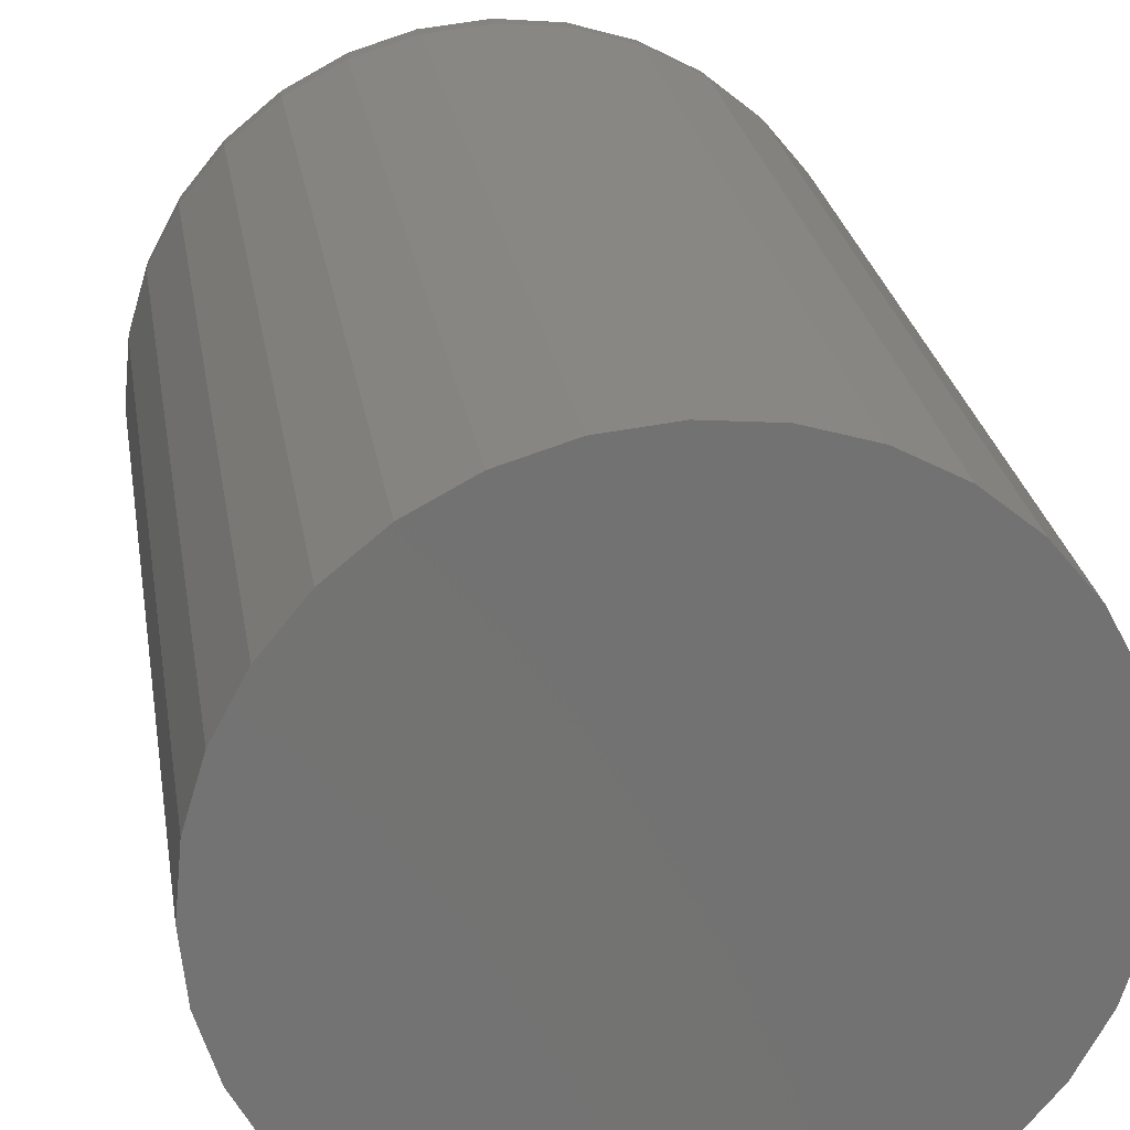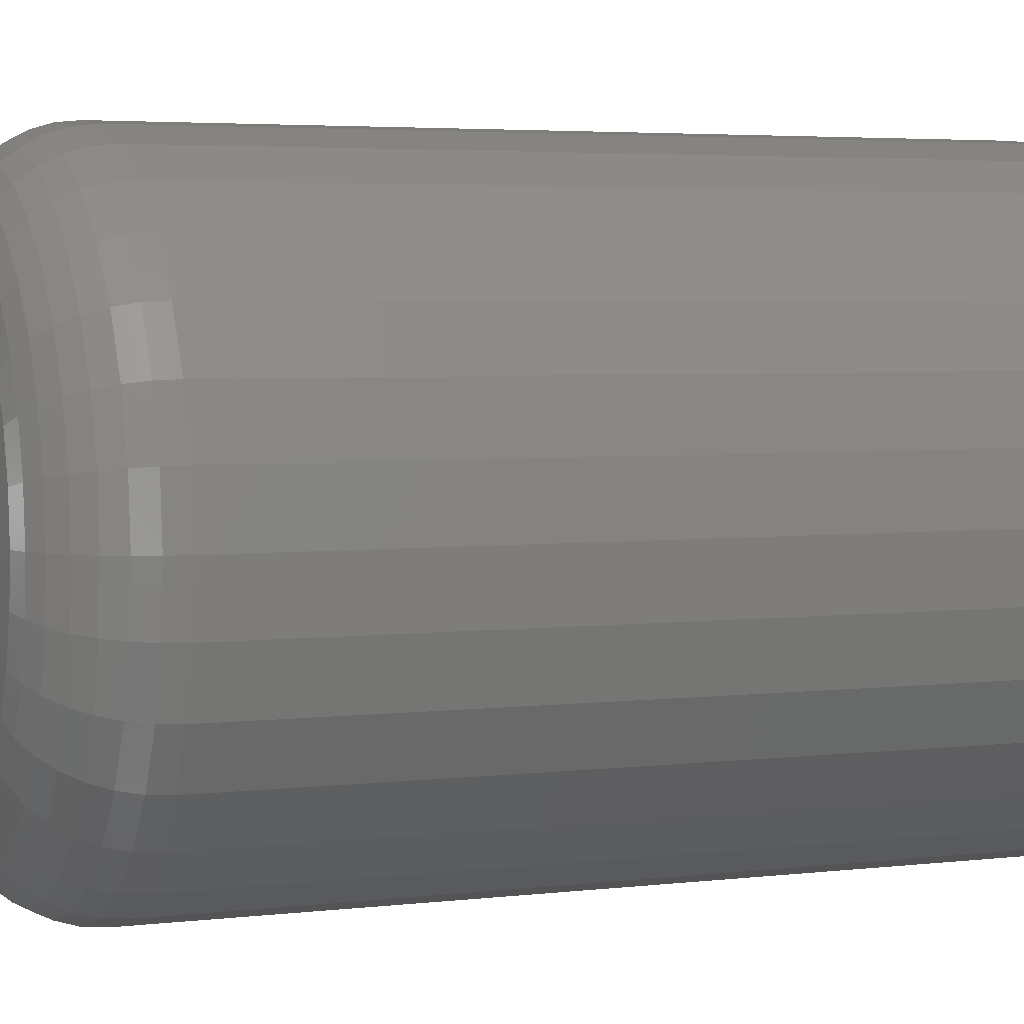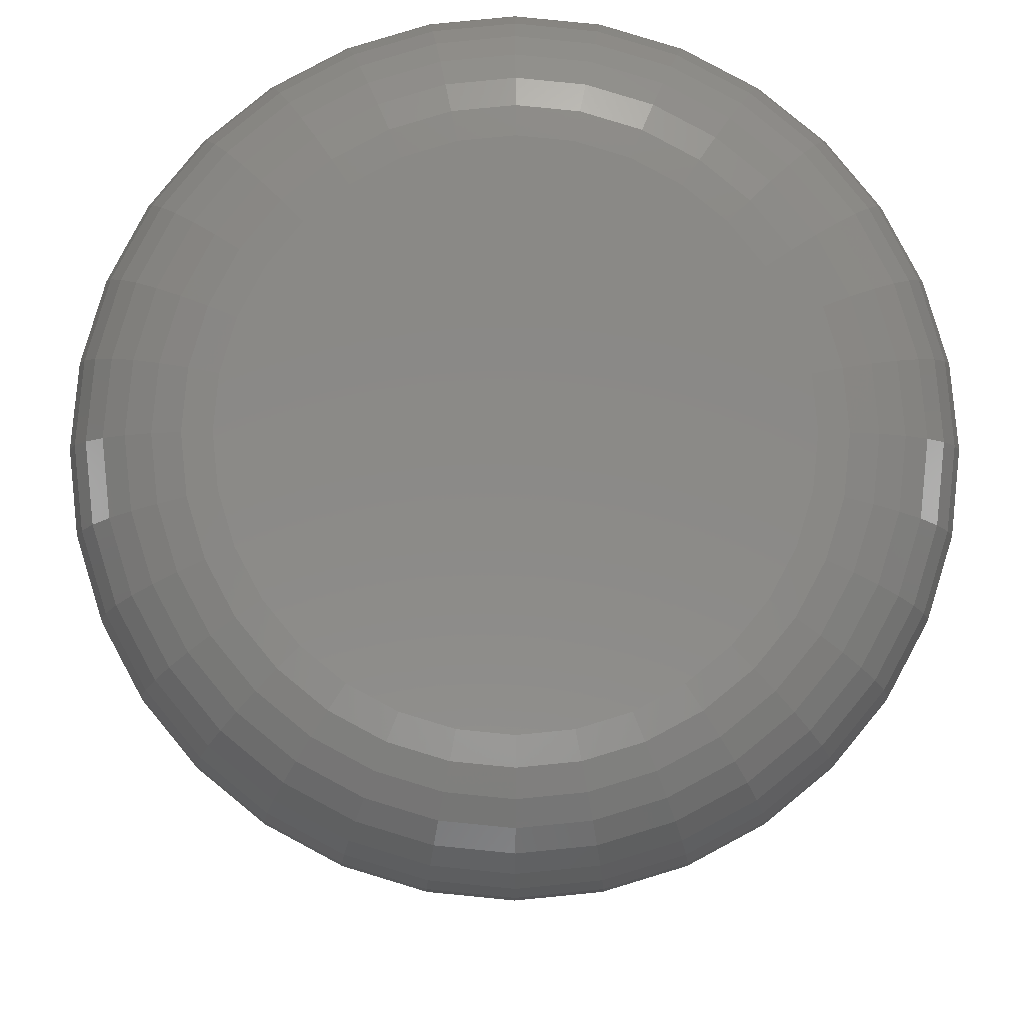
<metadata>
{"format":"stl","ext":"stl","renderer":"f3d","projection":"perspective","resolution":1024,"background":"white","views":[{"elev":25.4,"azim":171.1,"up":"+Y"},{"elev":4.0,"azim":68.4,"up":"+Y"},{"elev":-6.6,"azim":-0.3,"up":"+Y"}]}
</metadata>
<code>
# stl→obj: 320 verts, 636 faces
v -0.02452 0.1129 0.5312
v 0.02041 0.1129 0.5312
v -0.002056 0.1151 0.5312
v -0.04611 0.1064 0.5312
v 0.042 0.1064 0.5312
v -0.06602 0.09573 0.5312
v 0.06191 0.09573 0.5312
v 0.06191 -0.09573 0.5312
v -0.04611 -0.1064 0.5312
v 0.042 -0.1064 0.5312
v -0.02452 -0.1129 0.5312
v 0.02041 -0.1129 0.5312
v -0.002056 -0.1151 0.5312
v 0.07935 0.08141 0.5312
v -0.08347 0.08141 0.5312
v 0.09367 0.06396 0.5312
v -0.09778 0.06396 0.5312
v 0.1043 0.04406 0.5312
v -0.1084 0.04406 0.5312
v 0.1109 0.02246 0.5312
v -0.115 0.02246 0.5312
v 0.1131 -1.35e-16 0.5312
v -0.1172 -9.273e-17 0.5312
v 0.1109 -0.02246 0.5312
v -0.115 -0.02246 0.5312
v 0.1043 -0.04406 0.5312
v -0.1084 -0.04406 0.5312
v 0.09367 -0.06396 0.5312
v -0.09778 -0.06396 0.5312
v 0.07935 -0.08141 0.5312
v -0.08347 -0.08141 0.5312
v -0.06602 -0.09573 0.5312
v 0.1756 0 0
v 0.1756 -2.013e-16 0.4688
v 0.1722 -0.03465 0
v 0.1722 -0.03465 0.4688
v 0.1621 -0.06798 0
v 0.1621 -0.06798 0.4688
v 0.1456 -0.09869 0
v 0.1456 -0.09869 0.4688
v 0.1235 -0.1256 0
v 0.1235 -0.1256 0.4688
v 0.09663 -0.1477 0
v 0.09663 -0.1477 0.4688
v 0.06592 -0.1641 0
v 0.06592 -0.1641 0.4688
v 0.0326 -0.1742 0
v 0.0326 -0.1742 0.4688
v -0.002056 -0.1776 0
v -0.002056 -0.1776 0.4688
v -0.03671 -0.1742 0
v -0.03671 -0.1742 0.4688
v -0.07003 -0.1641 0
v -0.07003 -0.1641 0.4688
v -0.1007 -0.1477 0
v -0.1007 -0.1477 0.4688
v -0.1277 -0.1256 0
v -0.1277 -0.1256 0.4688
v -0.1498 -0.09869 0
v -0.1498 -0.09869 0.4688
v -0.1662 -0.06798 0
v -0.1662 -0.06798 0.4688
v -0.1763 -0.03465 0
v -0.1763 -0.03465 0.4688
v -0.1797 2.175e-17 0
v -0.1797 2.175e-17 0.4688
v -0.1763 0.03465 0
v -0.1763 0.03465 0.4688
v -0.1662 0.06798 0
v -0.1662 0.06798 0.4688
v -0.1498 0.09869 0
v -0.1498 0.09869 0.4688
v -0.1277 0.1256 0
v -0.1277 0.1256 0.4688
v -0.1007 0.1477 0
v -0.1007 0.1477 0.4688
v -0.07003 0.1641 0
v -0.07003 0.1641 0.4688
v -0.03671 0.1742 0
v -0.03671 0.1742 0.4688
v -0.002056 0.1776 0
v -0.002056 0.1776 0.4688
v 0.0326 0.1742 0
v 0.0326 0.1742 0.4688
v 0.06592 0.1641 0
v 0.06592 0.1641 0.4688
v 0.09663 0.1477 0
v 0.09663 0.1477 0.4688
v 0.1235 0.1256 0
v 0.1235 0.1256 0.4688
v 0.1456 0.09869 0
v 0.1456 0.09869 0.4688
v 0.1621 0.06798 0
v 0.1621 0.06798 0.4688
v 0.1722 0.03465 0
v 0.1722 0.03465 0.4688
v 0.1253 2.082e-17 0.53
v 0.1228 -0.02484 0.53
v 0.137 1.388e-17 0.5265
v 0.1343 -0.02713 0.5265
v 0.1478 1.388e-17 0.5207
v 0.1449 -0.02924 0.5207
v 0.1573 1.388e-17 0.5129
v 0.1542 -0.03108 0.5129
v 0.165 -1.388e-17 0.5035
v 0.1618 -0.0326 0.5035
v 0.1708 0 0.4927
v 0.1675 -0.03373 0.4927
v 0.1744 1.388e-17 0.4809
v 0.171 -0.03442 0.4809
v -0.1269 -0.02484 0.53
v -0.1294 -5.551e-17 0.53
v -0.1384 -0.02713 0.5265
v -0.1411 -7.633e-17 0.5265
v -0.149 -0.02924 0.5207
v -0.1519 -6.939e-17 0.5207
v -0.1583 -0.03108 0.5129
v -0.1614 -8.327e-17 0.5129
v -0.1659 -0.0326 0.5035
v -0.1692 -1.11e-16 0.5035
v -0.1716 -0.03373 0.4927
v -0.1749 -1.11e-16 0.4927
v -0.1751 -0.03442 0.4809
v -0.1785 -9.714e-17 0.4809
v -0.1197 -0.04873 0.53
v -0.1305 -0.05321 0.5265
v -0.1405 -0.05735 0.5207
v -0.1493 -0.06097 0.5129
v -0.1564 -0.06395 0.5035
v -0.1618 -0.06616 0.4927
v -0.1651 -0.06752 0.4809
v -0.1079 -0.07074 0.53
v -0.1177 -0.07725 0.5265
v -0.1267 -0.08325 0.5207
v -0.1345 -0.08852 0.5129
v -0.141 -0.09283 0.5035
v -0.1458 -0.09604 0.4927
v -0.1488 -0.09802 0.4809
v -0.09209 -0.09003 0.53
v -0.1004 -0.09832 0.5265
v -0.108 -0.106 0.5207
v -0.1147 -0.1127 0.5129
v -0.1202 -0.1182 0.5035
v -0.1243 -0.1222 0.4927
v -0.1268 -0.1248 0.4809
v -0.07279 -0.1059 0.53
v -0.07931 -0.1156 0.5265
v -0.08531 -0.1246 0.5207
v -0.09057 -0.1325 0.5129
v -0.09489 -0.1389 0.5035
v -0.0981 -0.1437 0.4927
v -0.1001 -0.1467 0.4809
v -0.05078 -0.1176 0.53
v -0.05527 -0.1285 0.5265
v -0.0594 -0.1384 0.5207
v -0.06303 -0.1472 0.5129
v -0.066 -0.1544 0.5035
v -0.06821 -0.1597 0.4927
v -0.06957 -0.163 0.4809
v -0.0269 -0.1249 0.53
v -0.02918 -0.1364 0.5265
v -0.03129 -0.147 0.5207
v -0.03314 -0.1563 0.5129
v -0.03466 -0.1639 0.5035
v -0.03578 -0.1696 0.4927
v -0.03648 -0.173 0.4809
v -0.002056 -0.1273 0.53
v -0.002056 -0.139 0.5265
v -0.002056 -0.1499 0.5207
v -0.002056 -0.1593 0.5129
v -0.002056 -0.1671 0.5035
v -0.002056 -0.1729 0.4927
v -0.002056 -0.1764 0.4809
v 0.02278 -0.1249 0.53
v 0.02507 -0.1364 0.5265
v 0.02718 -0.147 0.5207
v 0.02903 -0.1563 0.5129
v 0.03054 -0.1639 0.5035
v 0.03167 -0.1696 0.4927
v 0.03236 -0.173 0.4809
v 0.04667 -0.1176 0.53
v 0.05116 -0.1285 0.5265
v 0.05529 -0.1384 0.5207
v 0.05892 -0.1472 0.5129
v 0.06189 -0.1544 0.5035
v 0.0641 -0.1597 0.4927
v 0.06546 -0.163 0.4809
v 0.06868 -0.1059 0.53
v 0.0752 -0.1156 0.5265
v 0.0812 -0.1246 0.5207
v 0.08646 -0.1325 0.5129
v 0.09078 -0.1389 0.5035
v 0.09399 -0.1437 0.4927
v 0.09596 -0.1467 0.4809
v 0.08798 -0.09003 0.53
v 0.09627 -0.09832 0.5265
v 0.1039 -0.106 0.5207
v 0.1106 -0.1127 0.5129
v 0.1161 -0.1182 0.5035
v 0.1202 -0.1222 0.4927
v 0.1227 -0.1248 0.4809
v 0.1038 -0.07074 0.53
v 0.1136 -0.07725 0.5265
v 0.1225 -0.08325 0.5207
v 0.1304 -0.08852 0.5129
v 0.1369 -0.09283 0.5035
v 0.1417 -0.09604 0.4927
v 0.1446 -0.09802 0.4809
v 0.1156 -0.04873 0.53
v 0.1264 -0.05321 0.5265
v 0.1364 -0.05735 0.5207
v 0.1451 -0.06097 0.5129
v 0.1523 -0.06395 0.5035
v 0.1577 -0.06616 0.4927
v 0.1609 -0.06752 0.4809
v -0.1269 0.02484 0.53
v -0.1384 0.02713 0.5265
v -0.149 0.02924 0.5207
v -0.1583 0.03108 0.5129
v -0.1659 0.0326 0.5035
v -0.1716 0.03373 0.4927
v -0.1751 0.03442 0.4809
v 0.1228 0.02484 0.53
v 0.1343 0.02713 0.5265
v 0.1449 0.02924 0.5207
v 0.1542 0.03108 0.5129
v 0.1618 0.0326 0.5035
v 0.1675 0.03373 0.4927
v 0.171 0.03442 0.4809
v 0.1156 0.04873 0.53
v 0.1264 0.05321 0.5265
v 0.1364 0.05735 0.5207
v 0.1451 0.06097 0.5129
v 0.1523 0.06395 0.5035
v 0.1577 0.06616 0.4927
v 0.1609 0.06752 0.4809
v 0.1038 0.07074 0.53
v 0.1136 0.07725 0.5265
v 0.1225 0.08325 0.5207
v 0.1304 0.08852 0.5129
v 0.1369 0.09283 0.5035
v 0.1417 0.09604 0.4927
v 0.1446 0.09802 0.4809
v 0.08798 0.09003 0.53
v 0.09627 0.09832 0.5265
v 0.1039 0.106 0.5207
v 0.1106 0.1127 0.5129
v 0.1161 0.1182 0.5035
v 0.1202 0.1222 0.4927
v 0.1227 0.1248 0.4809
v 0.06868 0.1059 0.53
v 0.0752 0.1156 0.5265
v 0.0812 0.1246 0.5207
v 0.08646 0.1325 0.5129
v 0.09078 0.1389 0.5035
v 0.09399 0.1437 0.4927
v 0.09596 0.1467 0.4809
v 0.04667 0.1176 0.53
v 0.05116 0.1285 0.5265
v 0.05529 0.1384 0.5207
v 0.05892 0.1472 0.5129
v 0.06189 0.1544 0.5035
v 0.0641 0.1597 0.4927
v 0.06546 0.163 0.4809
v 0.02278 0.1249 0.53
v 0.02507 0.1364 0.5265
v 0.02718 0.147 0.5207
v 0.02903 0.1563 0.5129
v 0.03054 0.1639 0.5035
v 0.03167 0.1696 0.4927
v 0.03236 0.173 0.4809
v -0.002056 0.1273 0.53
v -0.002056 0.139 0.5265
v -0.002056 0.1499 0.5207
v -0.002056 0.1593 0.5129
v -0.002056 0.1671 0.5035
v -0.002056 0.1729 0.4927
v -0.002056 0.1764 0.4809
v -0.0269 0.1249 0.53
v -0.02918 0.1364 0.5265
v -0.03129 0.147 0.5207
v -0.03314 0.1563 0.5129
v -0.03466 0.1639 0.5035
v -0.03578 0.1696 0.4927
v -0.03648 0.173 0.4809
v -0.05078 0.1176 0.53
v -0.05527 0.1285 0.5265
v -0.0594 0.1384 0.5207
v -0.06303 0.1472 0.5129
v -0.066 0.1544 0.5035
v -0.06821 0.1597 0.4927
v -0.06957 0.163 0.4809
v -0.07279 0.1059 0.53
v -0.07931 0.1156 0.5265
v -0.08531 0.1246 0.5207
v -0.09057 0.1325 0.5129
v -0.09489 0.1389 0.5035
v -0.0981 0.1437 0.4927
v -0.1001 0.1467 0.4809
v -0.09209 0.09003 0.53
v -0.1004 0.09832 0.5265
v -0.108 0.106 0.5207
v -0.1147 0.1127 0.5129
v -0.1202 0.1182 0.5035
v -0.1243 0.1222 0.4927
v -0.1268 0.1248 0.4809
v -0.1079 0.07074 0.53
v -0.1177 0.07725 0.5265
v -0.1267 0.08325 0.5207
v -0.1345 0.08852 0.5129
v -0.141 0.09283 0.5035
v -0.1458 0.09604 0.4927
v -0.1488 0.09802 0.4809
v -0.1197 0.04873 0.53
v -0.1305 0.05321 0.5265
v -0.1405 0.05735 0.5207
v -0.1493 0.06097 0.5129
v -0.1564 0.06395 0.5035
v -0.1618 0.06616 0.4927
v -0.1651 0.06752 0.4809
f 1 2 3
f 2 1 4
f 2 4 5
f 5 4 6
f 5 6 7
f 8 9 10
f 10 9 11
f 10 11 12
f 12 11 13
f 7 6 14
f 14 6 15
f 14 15 16
f 16 15 17
f 16 17 18
f 18 17 19
f 18 19 20
f 20 19 21
f 20 21 22
f 22 21 23
f 22 23 24
f 24 23 25
f 24 25 26
f 26 25 27
f 26 27 28
f 28 27 29
f 28 29 30
f 30 29 31
f 30 31 8
f 8 31 32
f 8 32 9
f 33 34 35
f 35 34 36
f 35 36 37
f 37 36 38
f 37 38 39
f 39 38 40
f 39 40 41
f 41 40 42
f 41 42 43
f 43 42 44
f 43 44 45
f 45 44 46
f 45 46 47
f 47 46 48
f 47 48 49
f 49 48 50
f 49 50 51
f 51 50 52
f 51 52 53
f 53 52 54
f 53 54 55
f 55 54 56
f 55 56 57
f 57 56 58
f 57 58 59
f 59 58 60
f 59 60 61
f 61 60 62
f 61 62 63
f 63 62 64
f 63 64 65
f 65 64 66
f 65 66 67
f 67 66 68
f 67 68 69
f 69 68 70
f 69 70 71
f 71 70 72
f 71 72 73
f 73 72 74
f 73 74 75
f 75 74 76
f 75 76 77
f 77 76 78
f 77 78 79
f 79 78 80
f 79 80 81
f 81 80 82
f 81 82 83
f 83 82 84
f 83 84 85
f 85 84 86
f 85 86 87
f 87 86 88
f 87 88 89
f 89 88 90
f 89 90 91
f 91 90 92
f 91 92 93
f 93 92 94
f 93 94 95
f 95 94 96
f 95 96 33
f 33 96 34
f 22 24 97
f 97 24 98
f 97 98 99
f 99 98 100
f 99 100 101
f 101 100 102
f 101 102 103
f 103 102 104
f 103 104 105
f 105 104 106
f 105 106 107
f 107 106 108
f 107 108 109
f 109 108 110
f 109 110 34
f 34 110 36
f 25 23 111
f 111 23 112
f 111 112 113
f 113 112 114
f 113 114 115
f 115 114 116
f 115 116 117
f 117 116 118
f 117 118 119
f 119 118 120
f 119 120 121
f 121 120 122
f 121 122 123
f 123 122 124
f 123 124 64
f 64 124 66
f 27 25 125
f 125 25 111
f 125 111 126
f 126 111 113
f 126 113 127
f 127 113 115
f 127 115 128
f 128 115 117
f 128 117 129
f 129 117 119
f 129 119 130
f 130 119 121
f 130 121 131
f 131 121 123
f 131 123 62
f 62 123 64
f 29 27 132
f 132 27 125
f 132 125 133
f 133 125 126
f 133 126 134
f 134 126 127
f 134 127 135
f 135 127 128
f 135 128 136
f 136 128 129
f 136 129 137
f 137 129 130
f 137 130 138
f 138 130 131
f 138 131 60
f 60 131 62
f 31 29 139
f 139 29 132
f 139 132 140
f 140 132 133
f 140 133 141
f 141 133 134
f 141 134 142
f 142 134 135
f 142 135 143
f 143 135 136
f 143 136 144
f 144 136 137
f 144 137 145
f 145 137 138
f 145 138 58
f 58 138 60
f 32 31 146
f 146 31 139
f 146 139 147
f 147 139 140
f 147 140 148
f 148 140 141
f 148 141 149
f 149 141 142
f 149 142 150
f 150 142 143
f 150 143 151
f 151 143 144
f 151 144 152
f 152 144 145
f 152 145 56
f 56 145 58
f 9 32 153
f 153 32 146
f 153 146 154
f 154 146 147
f 154 147 155
f 155 147 148
f 155 148 156
f 156 148 149
f 156 149 157
f 157 149 150
f 157 150 158
f 158 150 151
f 158 151 159
f 159 151 152
f 159 152 54
f 54 152 56
f 11 9 160
f 160 9 153
f 160 153 161
f 161 153 154
f 161 154 162
f 162 154 155
f 162 155 163
f 163 155 156
f 163 156 164
f 164 156 157
f 164 157 165
f 165 157 158
f 165 158 166
f 166 158 159
f 166 159 52
f 52 159 54
f 13 11 167
f 167 11 160
f 167 160 168
f 168 160 161
f 168 161 169
f 169 161 162
f 169 162 170
f 170 162 163
f 170 163 171
f 171 163 164
f 171 164 172
f 172 164 165
f 172 165 173
f 173 165 166
f 173 166 50
f 50 166 52
f 12 13 174
f 174 13 167
f 174 167 175
f 175 167 168
f 175 168 176
f 176 168 169
f 176 169 177
f 177 169 170
f 177 170 178
f 178 170 171
f 178 171 179
f 179 171 172
f 179 172 180
f 180 172 173
f 180 173 48
f 48 173 50
f 10 12 181
f 181 12 174
f 181 174 182
f 182 174 175
f 182 175 183
f 183 175 176
f 183 176 184
f 184 176 177
f 184 177 185
f 185 177 178
f 185 178 186
f 186 178 179
f 186 179 187
f 187 179 180
f 187 180 46
f 46 180 48
f 8 10 188
f 188 10 181
f 188 181 189
f 189 181 182
f 189 182 190
f 190 182 183
f 190 183 191
f 191 183 184
f 191 184 192
f 192 184 185
f 192 185 193
f 193 185 186
f 193 186 194
f 194 186 187
f 194 187 44
f 44 187 46
f 30 8 195
f 195 8 188
f 195 188 196
f 196 188 189
f 196 189 197
f 197 189 190
f 197 190 198
f 198 190 191
f 198 191 199
f 199 191 192
f 199 192 200
f 200 192 193
f 200 193 201
f 201 193 194
f 201 194 42
f 42 194 44
f 28 30 202
f 202 30 195
f 202 195 203
f 203 195 196
f 203 196 204
f 204 196 197
f 204 197 205
f 205 197 198
f 205 198 206
f 206 198 199
f 206 199 207
f 207 199 200
f 207 200 208
f 208 200 201
f 208 201 40
f 40 201 42
f 26 28 209
f 209 28 202
f 209 202 210
f 210 202 203
f 210 203 211
f 211 203 204
f 211 204 212
f 212 204 205
f 212 205 213
f 213 205 206
f 213 206 214
f 214 206 207
f 214 207 215
f 215 207 208
f 215 208 38
f 38 208 40
f 24 26 98
f 98 26 209
f 98 209 100
f 100 209 210
f 100 210 102
f 102 210 211
f 102 211 104
f 104 211 212
f 104 212 106
f 106 212 213
f 106 213 108
f 108 213 214
f 108 214 110
f 110 214 215
f 110 215 36
f 36 215 38
f 23 21 112
f 112 21 216
f 112 216 114
f 114 216 217
f 114 217 116
f 116 217 218
f 116 218 118
f 118 218 219
f 118 219 120
f 120 219 220
f 120 220 122
f 122 220 221
f 122 221 124
f 124 221 222
f 124 222 66
f 66 222 68
f 20 22 223
f 223 22 97
f 223 97 224
f 224 97 99
f 224 99 225
f 225 99 101
f 225 101 226
f 226 101 103
f 226 103 227
f 227 103 105
f 227 105 228
f 228 105 107
f 228 107 229
f 229 107 109
f 229 109 96
f 96 109 34
f 18 20 230
f 230 20 223
f 230 223 231
f 231 223 224
f 231 224 232
f 232 224 225
f 232 225 233
f 233 225 226
f 233 226 234
f 234 226 227
f 234 227 235
f 235 227 228
f 235 228 236
f 236 228 229
f 236 229 94
f 94 229 96
f 16 18 237
f 237 18 230
f 237 230 238
f 238 230 231
f 238 231 239
f 239 231 232
f 239 232 240
f 240 232 233
f 240 233 241
f 241 233 234
f 241 234 242
f 242 234 235
f 242 235 243
f 243 235 236
f 243 236 92
f 92 236 94
f 14 16 244
f 244 16 237
f 244 237 245
f 245 237 238
f 245 238 246
f 246 238 239
f 246 239 247
f 247 239 240
f 247 240 248
f 248 240 241
f 248 241 249
f 249 241 242
f 249 242 250
f 250 242 243
f 250 243 90
f 90 243 92
f 7 14 251
f 251 14 244
f 251 244 252
f 252 244 245
f 252 245 253
f 253 245 246
f 253 246 254
f 254 246 247
f 254 247 255
f 255 247 248
f 255 248 256
f 256 248 249
f 256 249 257
f 257 249 250
f 257 250 88
f 88 250 90
f 5 7 258
f 258 7 251
f 258 251 259
f 259 251 252
f 259 252 260
f 260 252 253
f 260 253 261
f 261 253 254
f 261 254 262
f 262 254 255
f 262 255 263
f 263 255 256
f 263 256 264
f 264 256 257
f 264 257 86
f 86 257 88
f 2 5 265
f 265 5 258
f 265 258 266
f 266 258 259
f 266 259 267
f 267 259 260
f 267 260 268
f 268 260 261
f 268 261 269
f 269 261 262
f 269 262 270
f 270 262 263
f 270 263 271
f 271 263 264
f 271 264 84
f 84 264 86
f 3 2 272
f 272 2 265
f 272 265 273
f 273 265 266
f 273 266 274
f 274 266 267
f 274 267 275
f 275 267 268
f 275 268 276
f 276 268 269
f 276 269 277
f 277 269 270
f 277 270 278
f 278 270 271
f 278 271 82
f 82 271 84
f 1 3 279
f 279 3 272
f 279 272 280
f 280 272 273
f 280 273 281
f 281 273 274
f 281 274 282
f 282 274 275
f 282 275 283
f 283 275 276
f 283 276 284
f 284 276 277
f 284 277 285
f 285 277 278
f 285 278 80
f 80 278 82
f 4 1 286
f 286 1 279
f 286 279 287
f 287 279 280
f 287 280 288
f 288 280 281
f 288 281 289
f 289 281 282
f 289 282 290
f 290 282 283
f 290 283 291
f 291 283 284
f 291 284 292
f 292 284 285
f 292 285 78
f 78 285 80
f 6 4 293
f 293 4 286
f 293 286 294
f 294 286 287
f 294 287 295
f 295 287 288
f 295 288 296
f 296 288 289
f 296 289 297
f 297 289 290
f 297 290 298
f 298 290 291
f 298 291 299
f 299 291 292
f 299 292 76
f 76 292 78
f 15 6 300
f 300 6 293
f 300 293 301
f 301 293 294
f 301 294 302
f 302 294 295
f 302 295 303
f 303 295 296
f 303 296 304
f 304 296 297
f 304 297 305
f 305 297 298
f 305 298 306
f 306 298 299
f 306 299 74
f 74 299 76
f 17 15 307
f 307 15 300
f 307 300 308
f 308 300 301
f 308 301 309
f 309 301 302
f 309 302 310
f 310 302 303
f 310 303 311
f 311 303 304
f 311 304 312
f 312 304 305
f 312 305 313
f 313 305 306
f 313 306 72
f 72 306 74
f 19 17 314
f 314 17 307
f 314 307 315
f 315 307 308
f 315 308 316
f 316 308 309
f 316 309 317
f 317 309 310
f 317 310 318
f 318 310 311
f 318 311 319
f 319 311 312
f 319 312 320
f 320 312 313
f 320 313 70
f 70 313 72
f 21 19 216
f 216 19 314
f 216 314 217
f 217 314 315
f 217 315 218
f 218 315 316
f 218 316 219
f 219 316 317
f 219 317 220
f 220 317 318
f 220 318 221
f 221 318 319
f 221 319 222
f 222 319 320
f 222 320 68
f 68 320 70
f 81 83 79
f 77 79 83
f 85 77 83
f 47 51 45
f 49 51 47
f 51 53 45
f 45 53 55
f 45 55 43
f 43 55 57
f 43 57 41
f 41 57 59
f 41 59 39
f 39 59 61
f 39 61 37
f 37 61 63
f 37 63 35
f 35 63 65
f 35 65 33
f 33 65 67
f 33 67 95
f 95 67 69
f 95 69 93
f 93 69 71
f 93 71 91
f 91 71 73
f 91 73 89
f 89 73 75
f 89 75 87
f 87 75 77
f 87 77 85

</code>
